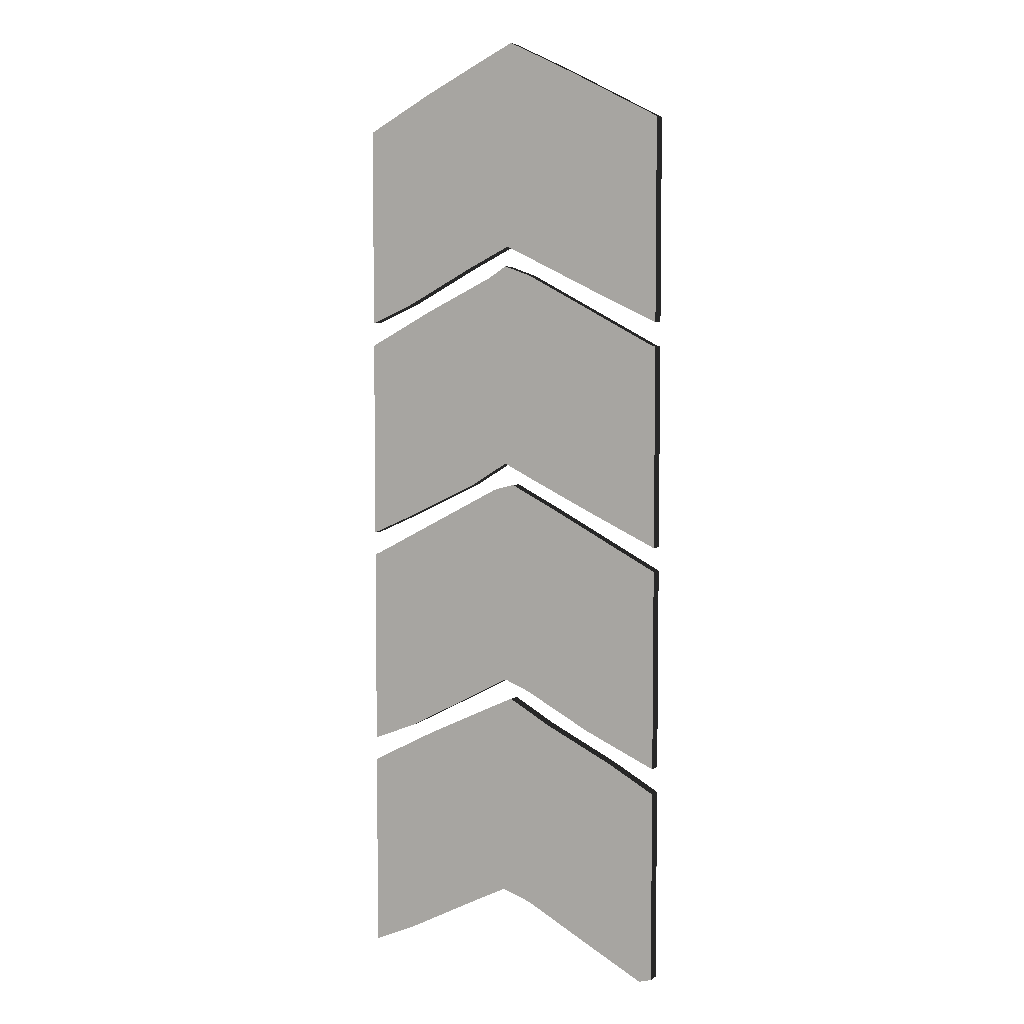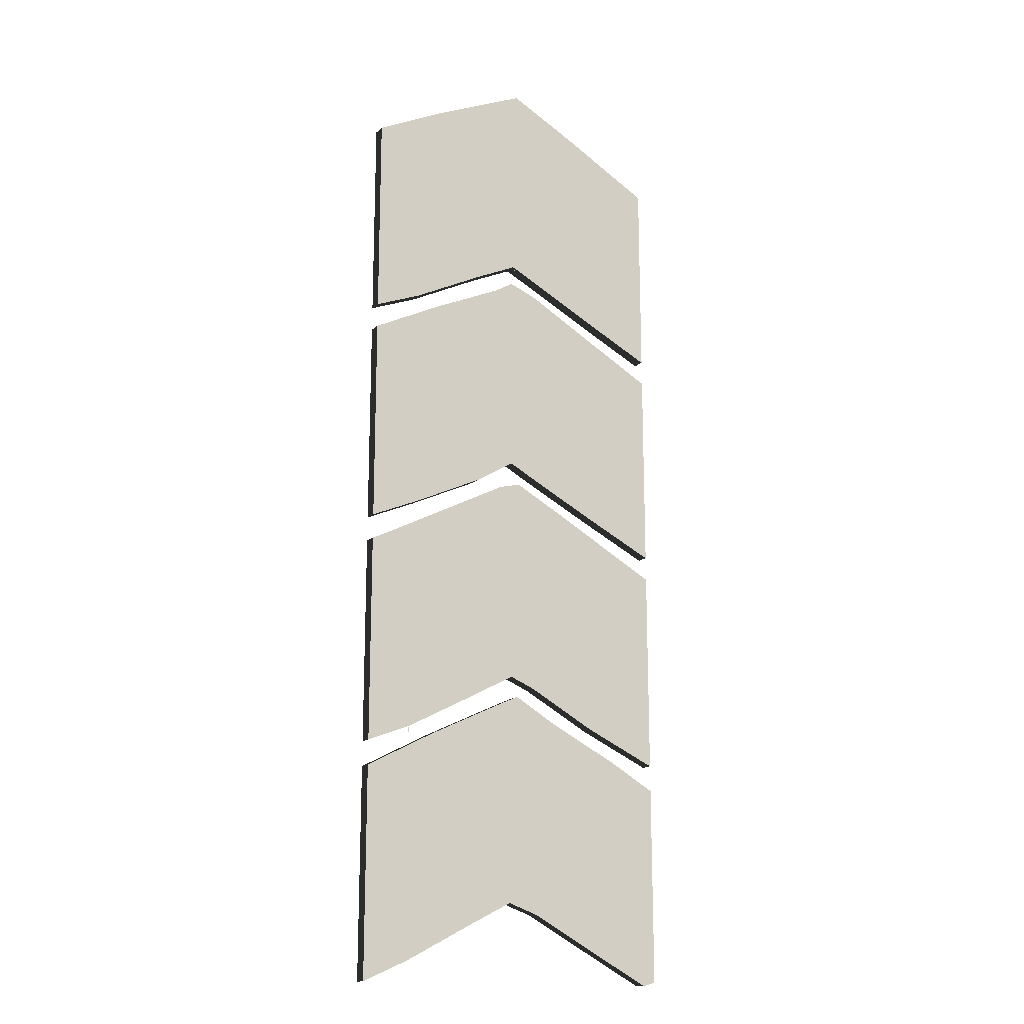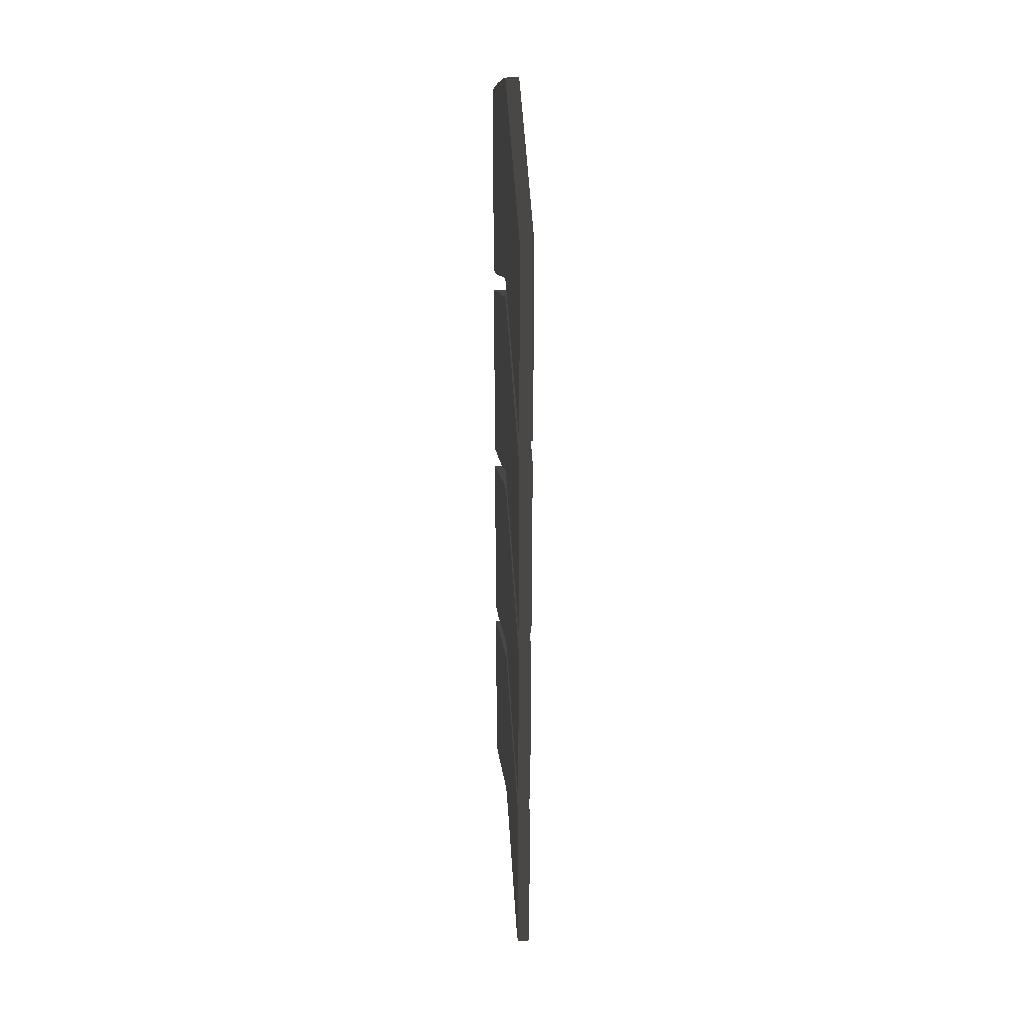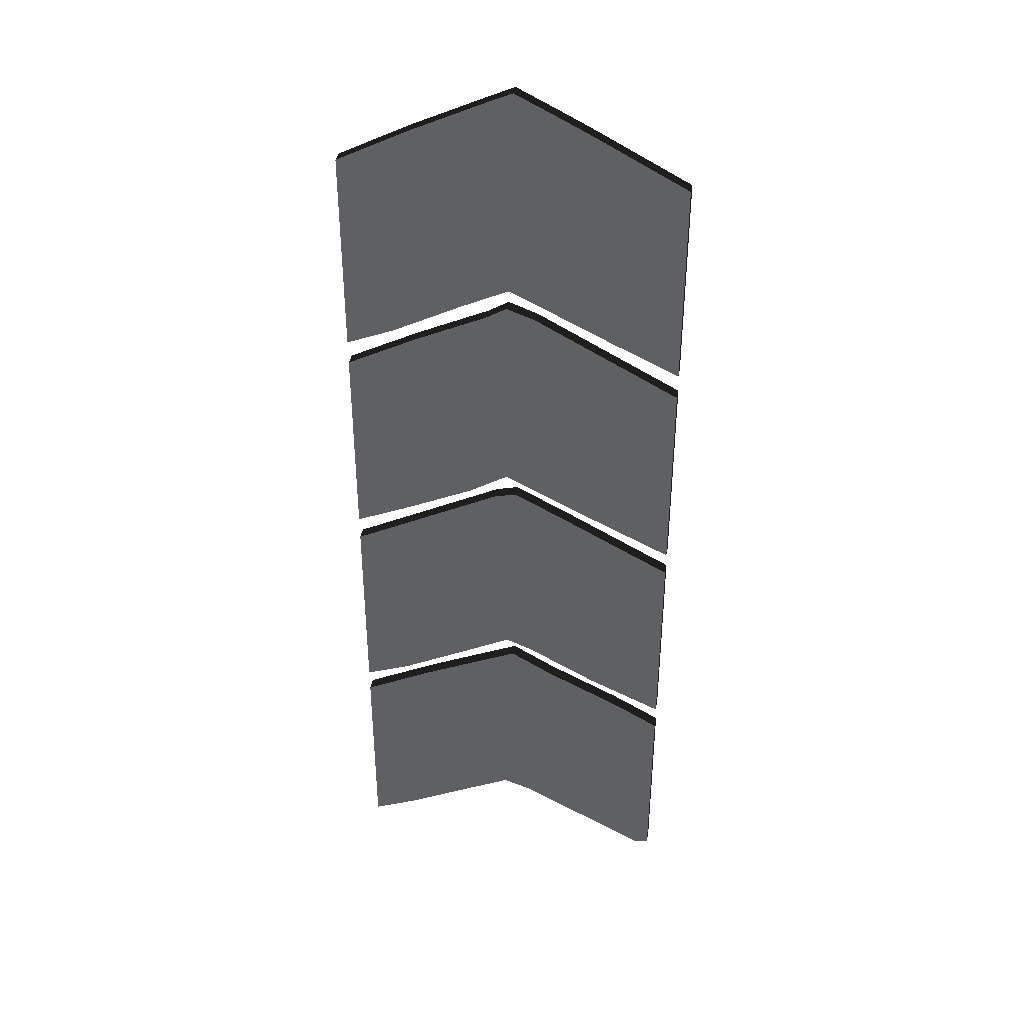
<metadata>
{"format":"obj","ext":"obj","renderer":"f3d","projection":"perspective","resolution":1024,"background":"white","views":[{"elev":5.3,"azim":27.9,"up":"+Z"},{"elev":-16.5,"azim":-30.7,"up":"+Z"},{"elev":35.6,"azim":85.5,"up":"+Z"},{"elev":39.0,"azim":10.4,"up":"+Z"}]}
</metadata>
<code>
o Arrow2
v -0.6099 1.802 1.842
v -0.6099 1.802 3.548
v -0.6099 1.802 0.04046
v -0.6099 1.802 1.747
v -0.5834 1.802 1.759
v -0.4367 1.802 0.1166
v -0.4368 1.802 1.01
v -0.4208 1.802 0.1243
v -0.4126 1.802 1.929
v -0.3351 1.802 2.79
v -0.3351 1.802 0.9885
v -0.3258 1.802 3.696
v -0.1603 1.802 1.153
v -0.1452 1.802 2.966
v -0.1446 1.802 0.2677
v -0.1446 1.802 1.161
v -0.1345 1.802 2.062
v -0.05684 1.802 2.923
v -0.05684 1.802 1.121
v -0.04762 1.802 3.828
v -0.02298 1.802 2.05
v 0.02881 1.802 2.974
v 0.02881 1.802 1.252
v 0.03673 1.802 2.157
v 0.04545 1.802 3.05
v 0.0467 1.802 1.169
v 0.05601 1.802 3.875
v 0.06468 1.802 2.073
v 0.133 1.802 3.01
v 0.1327 1.802 0.3143
v 0.1397 1.802 2.106
v 0.149 1.802 3.003
v 0.1489 1.802 0.3075
v 0.228 1.802 3.792
v 0.2353 1.802 1.073
v 0.2705 1.802 1.97
v 0.3574 1.802 3.727
v 0.4072 1.802 1.07
v 0.4179 1.802 1.974
v 0.4271 1.802 2.87
v 0.4251 1.802 0.164
v 0.5467 1.802 1.826
v 0.6489 1.802 0.04914
v 0.7021 1.802 1.842
v 0.7021 1.802 3.548
v 0.7021 1.802 0.8377
v 0.7021 1.802 1.747
v -0.6099 1.802 2.648
v -0.6099 1.802 2.743
v -0.6099 1.802 0.8457
v -0.6099 1.802 0.9414
v -0.5662 1.802 1.767
v -0.4281 1.802 2.82
v -0.4273 1.802 1.014
v -0.4122 1.802 2.827
v -0.4034 1.802 1.934
v -0.3351 1.802 3.691
v -0.3258 1.802 2.795
v -0.3258 1.802 0.993
v -0.1538 1.802 0.263
v -0.1359 1.802 2.97
v -0.125 1.802 2.067
v -0.05684 1.802 3.824
v -0.04729 1.802 2.928
v -0.04762 1.802 1.125
v 0.02018 1.802 0.3514
v 0.02723 1.802 2.16
v 0.03614 1.802 3.054
v 0.0467 1.802 3.872
v 0.05617 1.802 1.172
v 0.05495 1.802 2.071
v 0.1242 1.802 1.216
v 0.141 1.802 2.935
v 0.1402 1.802 1.208
v 0.149 1.802 2.102
v 0.2259 1.802 1.078
v 0.2373 1.802 3.787
v 0.3403 1.802 3.736
v 0.4179 1.802 2.875
v 0.4159 1.802 0.1687
v 0.4167 1.802 1.065
v 0.4271 1.802 1.969
v 0.5042 1.802 0.9452
v 0.52 1.802 0.9371
v 0.6244 1.802 3.588
v 0.6586 1.802 0.051
v 0.6935 1.802 2.648
v 0.7021 1.802 2.648
v 0.7021 1.802 2.743
v 0.7021 1.802 0.06438
v 0.7021 1.802 0.9414
v -0.4373 1.802 1.834
v -0.2071 1.802 1.954
v -0.1956 1.802 1.96
v 0.04608 1.802 2.069
v 0.3012 1.802 1.954
v 0.2878 1.802 1.961
v 0.5295 1.802 1.835
v 0.7021 1.802 1.555
v 0.7021 1.802 1.157
v 0.5295 1.802 1.016
v 0.2878 1.802 1.132
v 0.2398 1.802 1.157
v 0.04608 1.802 1.246
v -0.1525 1.802 1.157
v -0.1956 1.802 1.134
v -0.4373 1.802 1.01
v -0.6099 1.802 1.157
v -0.6099 1.802 1.555
v 0.5295 1.802 0.1104
v 0.2878 1.802 0.2353
v 0.04608 1.802 0.3429
v -0.1956 1.802 0.2413
v -0.4373 1.802 0.1164
v -0.6099 1.802 0.3594
v -0.6099 1.802 0.758
v -0.4373 1.802 0.9354
v -0.1956 1.802 1.055
v 0.02018 1.802 1.157
v 0.04608 1.802 1.169
v 0.08348 1.802 1.157
v 0.2878 1.802 1.048
v 0.5295 1.802 0.932
v 0.7021 1.802 0.758
v 0.7021 1.802 0.3594
v 0.5295 1.802 3.638
v 0.7021 1.802 2.751
v 0.7021 1.802 3.15
v 0.5295 1.802 2.823
v 0.6848 1.802 2.751
v 0.2878 1.802 2.937
v 0.04608 1.802 3.05
v -0.1956 1.802 2.94
v -0.5909 1.802 2.751
v -0.4373 1.802 2.816
v -0.6099 1.802 2.751
v -0.6099 1.802 3.15
v -0.4373 1.802 3.638
v -0.1956 1.802 3.758
v 0.04608 1.802 3.871
v 0.2878 1.802 3.762
v 0.494 1.802 2.751
v 0.2878 1.802 2.858
v 0.5295 1.802 2.733
v 0.7021 1.802 2.353
v 0.7021 1.802 1.954
v 0.5295 1.802 1.922
v 0.4604 1.802 1.954
v 0.2878 1.802 2.036
v 0.04608 1.802 2.153
v -0.1956 1.802 2.033
v -0.3611 1.802 1.954
v -0.4373 1.802 1.919
v -0.6099 1.802 1.954
v -0.6099 1.802 2.353
v -0.4373 1.802 2.737
v -0.4104 1.802 2.751
v -0.1956 1.802 2.857
v 0.04608 1.802 2.968
v -0.6099 1.852 1.954
v -0.6099 1.852 1.842
v -0.4373 1.852 1.919
v -0.4126 1.852 1.929
v -0.4373 1.852 1.954
v -0.4034 1.852 1.934
v -0.3611 1.852 1.954
v -0.4373 1.852 2.353
v -0.6099 1.852 2.353
v 0.5295 1.852 1.922
v 0.7021 1.852 1.954
v 0.7021 1.852 1.842
v -0.1956 1.852 2.353
v -0.6099 1.852 2.648
v -0.4373 1.852 2.737
v -0.4104 1.852 2.751
v 0.02723 1.852 2.16
v -0.125 1.852 2.067
v -0.1345 1.852 2.062
v 0.03673 1.852 2.157
v 0.04608 1.852 2.353
v 0.04608 1.852 2.153
v -0.1956 1.852 2.033
v -0.1956 1.852 2.751
v -0.3351 1.852 2.79
v -0.3258 1.852 2.795
v -0.1956 1.852 2.857
v -0.05684 1.852 2.923
v 0.04608 1.852 2.751
v -0.04729 1.852 2.928
v 0.2878 1.852 2.751
v 0.1397 1.852 2.106
v 0.04608 1.852 2.968
v 0.02881 1.852 2.974
v 0.141 1.852 2.935
v 0.4604 1.852 1.954
v 0.5295 1.852 1.954
v 0.5295 1.852 2.353
v 0.4271 1.852 1.969
v 0.4179 1.852 1.974
v 0.149 1.852 2.102
v 0.2878 1.852 2.353
v 0.2878 1.852 2.036
v 0.494 1.852 2.751
v 0.5295 1.852 2.733
v 0.6935 1.852 2.648
v 0.7021 1.852 2.353
v 0.7021 1.852 2.648
v 0.2878 1.852 2.858
v -0.4373 1.852 1.01
v -0.6099 1.852 0.9414
v -0.6099 1.852 1.157
v -0.4373 1.852 1.157
v -0.4273 1.852 1.014
v -0.4368 1.852 1.01
v -0.1956 1.852 1.134
v -0.6099 1.852 1.555
v -0.1956 1.852 1.157
v -0.6099 1.852 1.747
v -0.5834 1.852 1.759
v -0.5662 1.852 1.767
v -0.4373 1.852 1.555
v -0.1603 1.852 1.153
v -0.1525 1.852 1.157
v -0.1956 1.852 1.555
v -0.1446 1.852 1.161
v 0.02881 1.852 1.252
v -0.2071 1.852 1.954
v -0.4373 1.852 1.834
v -0.1956 1.852 1.954
v -0.1956 1.852 1.96
v 0.04608 1.852 1.555
v 0.04608 1.852 1.954
v 0.2398 1.852 1.157
v 0.2878 1.852 1.157
v 0.2878 1.852 1.132
v 0.2878 1.852 1.555
v 0.4072 1.852 1.07
v 0.04608 1.852 1.246
v 0.1242 1.852 1.216
v 0.1402 1.852 1.208
v 0.3012 1.852 1.954
v 0.5295 1.852 1.835
v 0.5295 1.852 1.555
v 0.5295 1.852 1.016
v 0.4167 1.852 1.065
v 0.5295 1.852 1.157
v 0.7021 1.852 1.157
v 0.7021 1.852 1.555
v 0.7021 1.852 0.9414
v 0.7021 1.852 1.747
v 0.5467 1.852 1.826
v 0.2705 1.852 1.97
v 0.2878 1.852 1.954
v -0.02298 1.852 2.05
v 0.04608 1.852 2.069
v 0.05495 1.852 2.071
v 0.2878 1.852 1.961
v 0.06468 1.852 2.073
v -0.6099 1.852 2.751
v -0.5909 1.852 2.751
v -0.6099 1.852 2.743
v -0.6099 1.852 3.15
v -0.4281 1.852 2.82
v -0.4373 1.852 3.15
v -0.4122 1.852 2.827
v -0.4373 1.852 2.816
v -0.1956 1.852 2.94
v -0.6099 1.852 3.548
v -0.4373 1.852 3.548
v -0.4373 1.852 3.638
v -0.3351 1.852 3.691
v -0.1956 1.852 3.548
v -0.3258 1.852 3.696
v -0.1452 1.852 2.966
v -0.1359 1.852 2.97
v -0.1956 1.852 3.15
v 0.03614 1.852 3.054
v 0.04546 1.852 3.05
v 0.04608 1.852 3.15
v 0.04609 1.852 3.05
v 0.04608 1.852 3.548
v -0.1956 1.852 3.758
v -0.05684 1.852 3.824
v 0.2878 1.852 3.548
v -0.04762 1.852 3.828
v 0.04608 1.852 3.871
v 0.05601 1.852 3.875
v 0.133 1.852 3.01
v 0.7021 1.852 2.743
v 0.7021 1.852 2.751
v 0.6848 1.852 2.751
v 0.7021 1.852 3.15
v 0.149 1.852 3.003
v 0.2878 1.852 3.15
v 0.4179 1.852 2.875
v 0.2878 1.852 2.937
v 0.5295 1.852 3.15
v 0.5295 1.852 3.548
v 0.228 1.852 3.792
v 0.2373 1.852 3.787
v 0.0467 1.852 3.872
v 0.3574 1.852 3.727
v 0.3403 1.852 3.736
v 0.2878 1.852 3.762
v 0.5295 1.852 2.823
v 0.4271 1.852 2.87
v 0.7021 1.852 3.548
v 0.6244 1.852 3.588
v 0.5295 1.852 3.638
v -0.6099 1.852 0.3594
v -0.4373 1.852 0.1164
v -0.6099 1.852 0.04046
v -0.4373 1.852 0.3594
v -0.6099 1.852 0.758
v -0.4373 1.852 0.758
v -0.6099 1.852 0.8457
v -0.4367 1.852 0.1166
v -0.4208 1.852 0.1243
v -0.1956 1.852 0.3594
v -0.1956 1.852 0.2413
v -0.1538 1.852 0.263
v -0.1446 1.852 0.2677
v 0.02018 1.852 0.3514
v 0.04608 1.852 0.758
v -0.1956 1.852 0.758
v -0.3351 1.852 0.9885
v -0.3258 1.852 0.993
v -0.1956 1.852 1.055
v -0.05684 1.852 1.121
v 0.04608 1.852 0.3594
v -0.4373 1.852 0.9354
v -0.04762 1.852 1.125
v 0.02018 1.852 1.157
v 0.2878 1.852 0.2353
v 0.2878 1.852 0.3594
v 0.4159 1.852 0.1687
v 0.4251 1.852 0.164
v 0.5295 1.852 0.3594
v 0.5295 1.852 0.1104
v 0.1489 1.852 0.3075
v 0.1327 1.852 0.3143
v 0.04608 1.852 0.3429
v 0.2878 1.852 0.758
v 0.5295 1.852 0.758
v 0.5042 1.852 0.9452
v 0.2878 1.852 1.048
v 0.52 1.852 0.9371
v 0.2259 1.852 1.078
v 0.7021 1.852 0.3594
v 0.6489 1.852 0.04914
v 0.6586 1.852 0.051
v 0.7021 1.852 0.06438
v 0.7021 1.852 0.758
v 0.7021 1.852 0.8377
v 0.5295 1.852 0.932
v 0.2353 1.852 1.073
v 0.08348 1.852 1.157
v 0.04608 1.852 1.157
v 0.05617 1.852 1.172
v 0.0467 1.852 1.169
v 0.04607 1.852 1.169
f 117 107 7
f 120 104 26
f 22 25 132
f 310 311 312
f 313 310 314
f 313 311 310
f 315 314 316
f 313 314 315
f 311 313 317
f 318 317 313
f 315 319 313
f 313 319 320
f 321 320 319
f 322 319 323
f 319 322 321
f 324 319 325
f 318 313 320
f 319 315 325
f 325 326 327
f 325 315 326
f 328 329 325
f 328 325 327
f 319 324 330
f 326 315 331
f 315 316 331
f 329 324 325
f 324 332 333
f 332 324 329
f 334 335 336
f 337 336 338
f 339 337 338
f 334 340 335
f 341 342 330
f 324 343 330
f 330 323 319
f 342 323 330
f 335 330 343
f 338 336 335
f 338 335 343
f 344 343 345
f 345 343 346
f 338 343 344
f 335 340 341
f 347 344 345
f 343 324 348
f 330 335 341
f 339 338 349
f 351 350 349
f 349 352 351
f 339 349 350
f 353 344 354
f 355 354 344
f 344 347 355
f 353 349 344
f 338 344 349
f 356 343 348
f 357 348 324
f 357 358 359
f 346 343 356
f 358 357 324
f 359 358 360
f 360 358 361
f 358 333 361
f 324 333 358
f 114 3 312 311
f 3 115 310 312
f 115 116 314 310
f 116 50 316 314
f 6 114 311 317
f 8 6 317 318
f 60 113 320 321
f 66 15 322 323
f 15 60 321 322
f 113 8 318 320
f 11 59 327 326
f 118 19 329 328
f 59 118 328 327
f 117 11 326 331
f 50 117 331 316
f 65 119 333 332
f 19 65 332 329
f 80 111 334 336
f 41 80 336 337
f 110 41 337 339
f 111 33 340 334
f 30 112 342 341
f 112 66 323 342
f 122 83 345 346
f 33 30 341 340
f 83 84 347 345
f 86 43 350 351
f 125 90 352 349
f 90 86 351 352
f 43 110 339 350
f 46 124 353 354
f 123 46 354 355
f 84 123 355 347
f 124 125 349 353
f 76 35 356 348
f 121 76 348 357
f 70 121 357 359
f 35 122 346 356
f 26 70 359 360
f 120 26 360 361
f 119 120 361 333
f 209 210 211
f 212 213 214
f 212 214 209
f 212 215 213
f 212 209 211
f 211 216 212
f 215 212 217
f 216 218 219
f 219 220 216
f 212 216 221
f 221 216 220
f 222 215 217
f 222 217 223
f 212 221 217
f 224 225 217
f 225 223 217
f 225 224 226
f 224 217 221
f 227 224 228
f 229 227 230
f 227 229 224
f 226 224 231
f 228 224 221
f 221 220 228
f 232 224 229
f 233 234 235
f 234 233 236
f 235 234 237
f 231 232 236
f 232 231 224
f 238 226 231
f 238 231 239
f 240 239 236
f 240 236 233
f 231 236 239
f 236 241 242
f 234 236 243
f 244 245 246
f 237 246 245
f 237 234 246
f 244 246 247
f 247 243 248
f 247 246 243
f 243 246 234
f 244 247 249
f 248 243 250
f 243 251 250
f 243 236 242
f 243 242 251
f 232 252 253
f 229 254 232
f 254 229 230
f 232 254 255
f 256 232 255
f 253 241 236
f 241 253 257
f 252 257 253
f 253 236 232
f 232 258 252
f 258 232 256
f 107 51 210 209
f 51 108 211 210
f 54 7 214 213
f 7 107 209 214
f 106 54 213 215
f 108 109 216 211
f 109 4 218 216
f 4 5 219 218
f 5 52 220 219
f 13 106 215 222
f 105 13 222 223
f 16 105 223 225
f 23 16 225 226
f 92 93 227 228
f 93 94 230 227
f 52 92 228 220
f 102 103 233 235
f 38 102 235 237
f 104 23 226 238
f 72 104 238 239
f 74 72 239 240
f 103 74 240 233
f 96 98 242 241
f 101 81 245 244
f 81 38 237 245
f 99 100 247 248
f 100 91 249 247
f 91 101 244 249
f 47 99 248 250
f 42 47 250 251
f 98 42 251 242
f 94 21 254 230
f 21 95 255 254
f 95 71 256 255
f 97 96 241 257
f 36 97 257 252
f 28 36 252 258
f 71 28 258 256
f 161 160 162
f 163 164 165
f 164 163 162
f 162 160 164
f 165 164 166
f 164 167 166
f 160 168 164
f 169 170 171
f 166 167 172
f 167 168 173
f 173 174 167
f 175 167 174
f 164 168 167
f 172 176 177
f 172 177 178
f 179 176 180
f 181 179 180
f 178 182 172
f 175 172 167
f 183 184 185
f 183 185 186
f 172 180 176
f 180 172 183
f 183 187 188
f 187 183 186
f 188 187 189
f 183 188 180
f 175 183 172
f 180 188 190
f 182 166 172
f 175 184 183
f 181 180 191
f 192 188 193
f 193 188 189
f 188 192 194
f 195 196 169
f 197 196 195
f 197 195 198
f 197 198 199
f 200 191 201
f 180 201 191
f 201 197 199
f 201 202 200
f 201 203 197
f 203 201 190
f 197 203 204
f 201 180 190
f 201 199 202
f 196 197 170
f 205 206 197
f 170 197 206
f 205 207 206
f 204 205 197
f 190 208 203
f 196 170 169
f 194 208 190
f 188 194 190
f 1 154 160 161
f 153 1 161 162
f 56 9 163 165
f 9 153 162 163
f 152 56 165 166
f 154 155 168 160
f 146 44 171 170
f 44 147 169 171
f 155 48 173 168
f 48 156 174 173
f 156 157 175 174
f 67 62 177 176
f 62 17 178 177
f 24 67 176 179
f 150 24 179 181
f 17 151 182 178
f 10 58 185 184
f 58 158 186 185
f 158 18 187 186
f 18 64 189 187
f 151 152 166 182
f 157 10 184 175
f 31 150 181 191
f 22 159 192 193
f 64 22 193 189
f 159 73 194 192
f 147 148 195 169
f 148 82 198 195
f 82 39 199 198
f 75 31 191 200
f 149 75 200 202
f 142 144 204 203
f 39 149 202 199
f 145 146 170 206
f 87 88 207 205
f 88 145 206 207
f 144 87 205 204
f 143 142 203 208
f 73 143 208 194
f 259 260 261
f 259 262 260
f 263 264 265
f 262 266 260
f 263 266 264
f 267 265 264
f 264 266 262
f 264 268 269
f 268 264 262
f 269 270 271
f 269 268 270
f 269 271 272
f 264 269 272
f 273 272 271
f 275 274 276
f 267 276 274
f 278 277 279
f 280 278 279
f 275 279 277
f 276 272 281
f 272 276 264
f 272 273 282
f 272 282 283
f 279 281 284
f 279 276 281
f 285 286 281
f 285 281 283
f 272 283 281
f 281 286 287
f 276 279 275
f 267 264 276
f 280 279 288
f 290 289 291
f 291 292 290
f 293 288 294
f 295 296 294
f 297 295 294
f 294 288 279
f 296 293 294
f 284 298 294
f 284 294 279
f 281 299 284
f 299 300 284
f 287 286 301
f 302 284 303
f 284 304 303
f 300 304 284
f 281 287 299
f 302 298 284
f 305 306 297
f 297 298 307
f 297 306 295
f 298 297 294
f 305 297 292
f 297 307 292
f 308 307 298
f 305 292 291
f 298 302 309
f 308 298 309
f 134 49 261 260
f 49 136 259 261
f 136 137 262 259
f 55 53 263 265
f 135 134 260 266
f 53 135 266 263
f 133 55 265 267
f 137 2 268 262
f 138 57 271 270
f 2 138 270 268
f 57 12 273 271
f 61 14 274 275
f 14 133 267 274
f 25 68 277 278
f 132 25 278 280
f 68 61 275 277
f 12 139 282 273
f 139 63 283 282
f 20 140 286 285
f 63 20 285 283
f 29 132 280 288
f 127 89 289 290
f 89 130 291 289
f 128 127 290 292
f 32 29 288 293
f 79 131 296 295
f 131 32 293 296
f 34 77 300 299
f 140 69 301 286
f 69 27 287 301
f 78 37 302 303
f 141 78 303 304
f 77 141 304 300
f 27 34 299 287
f 129 40 306 305
f 40 79 295 306
f 45 128 292 307
f 85 45 307 308
f 130 129 305 291
f 37 126 309 302
f 126 85 308 309

</code>
